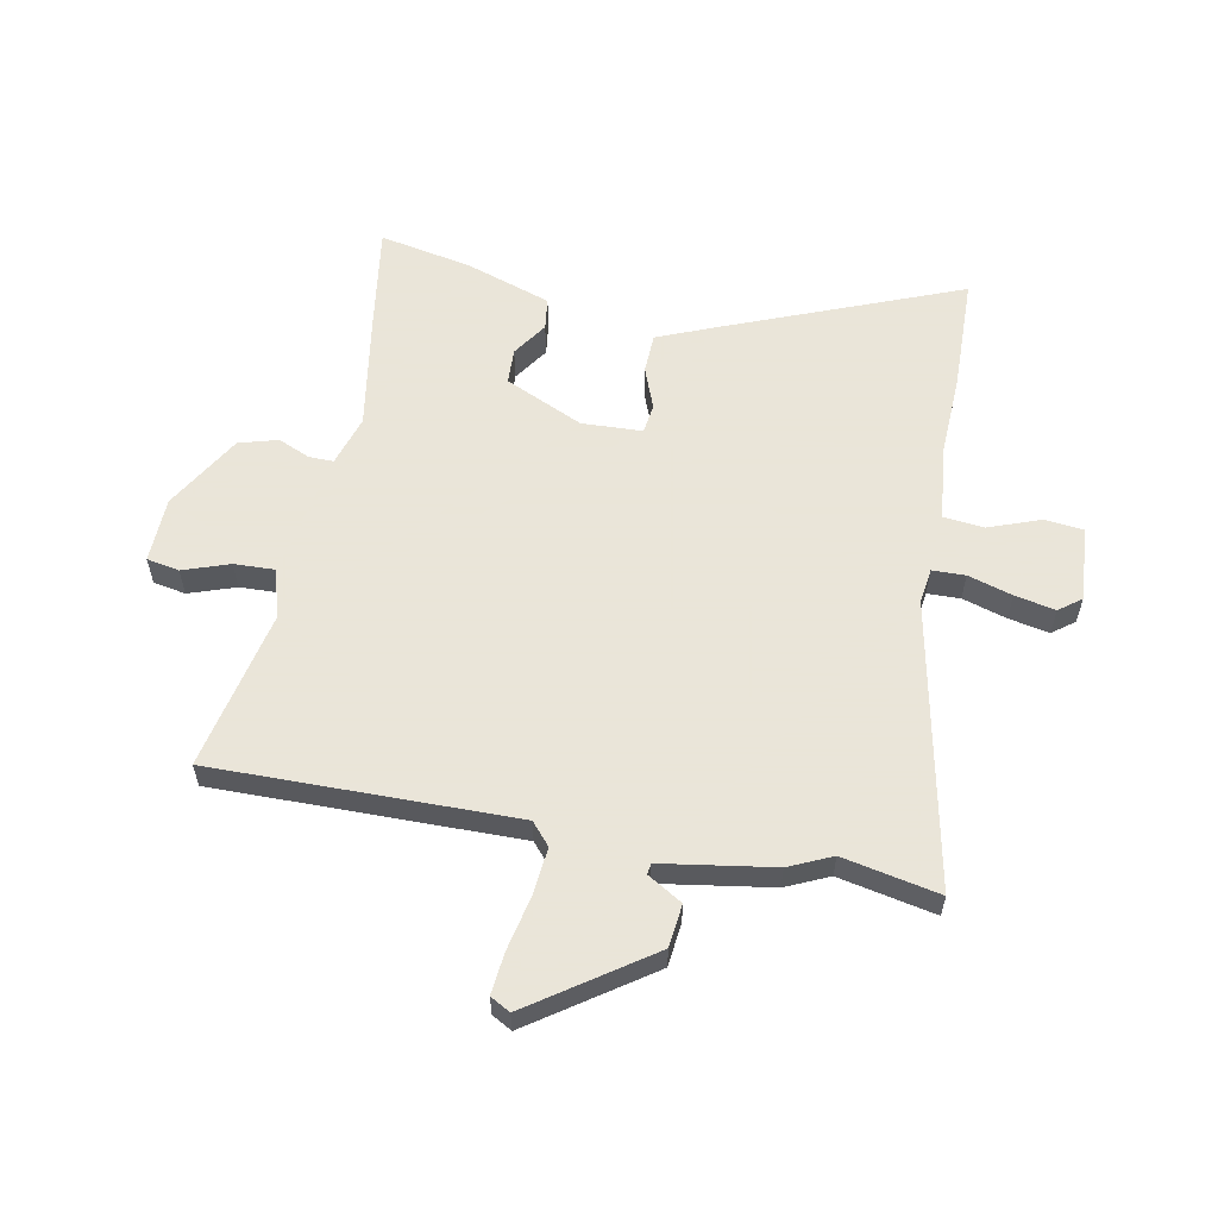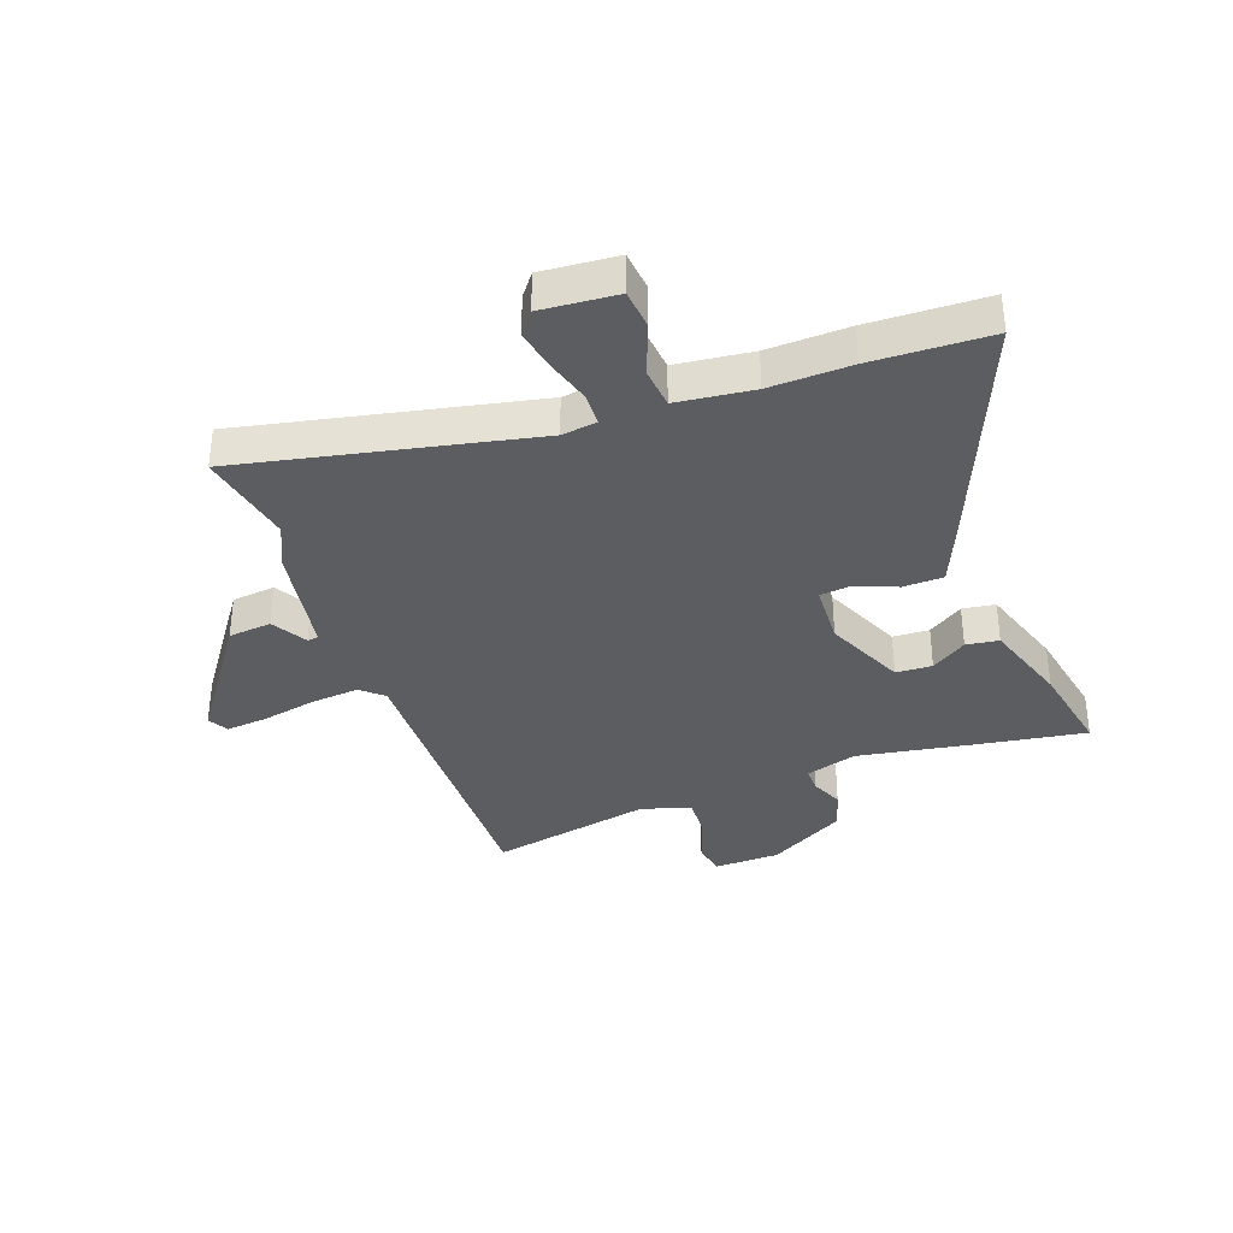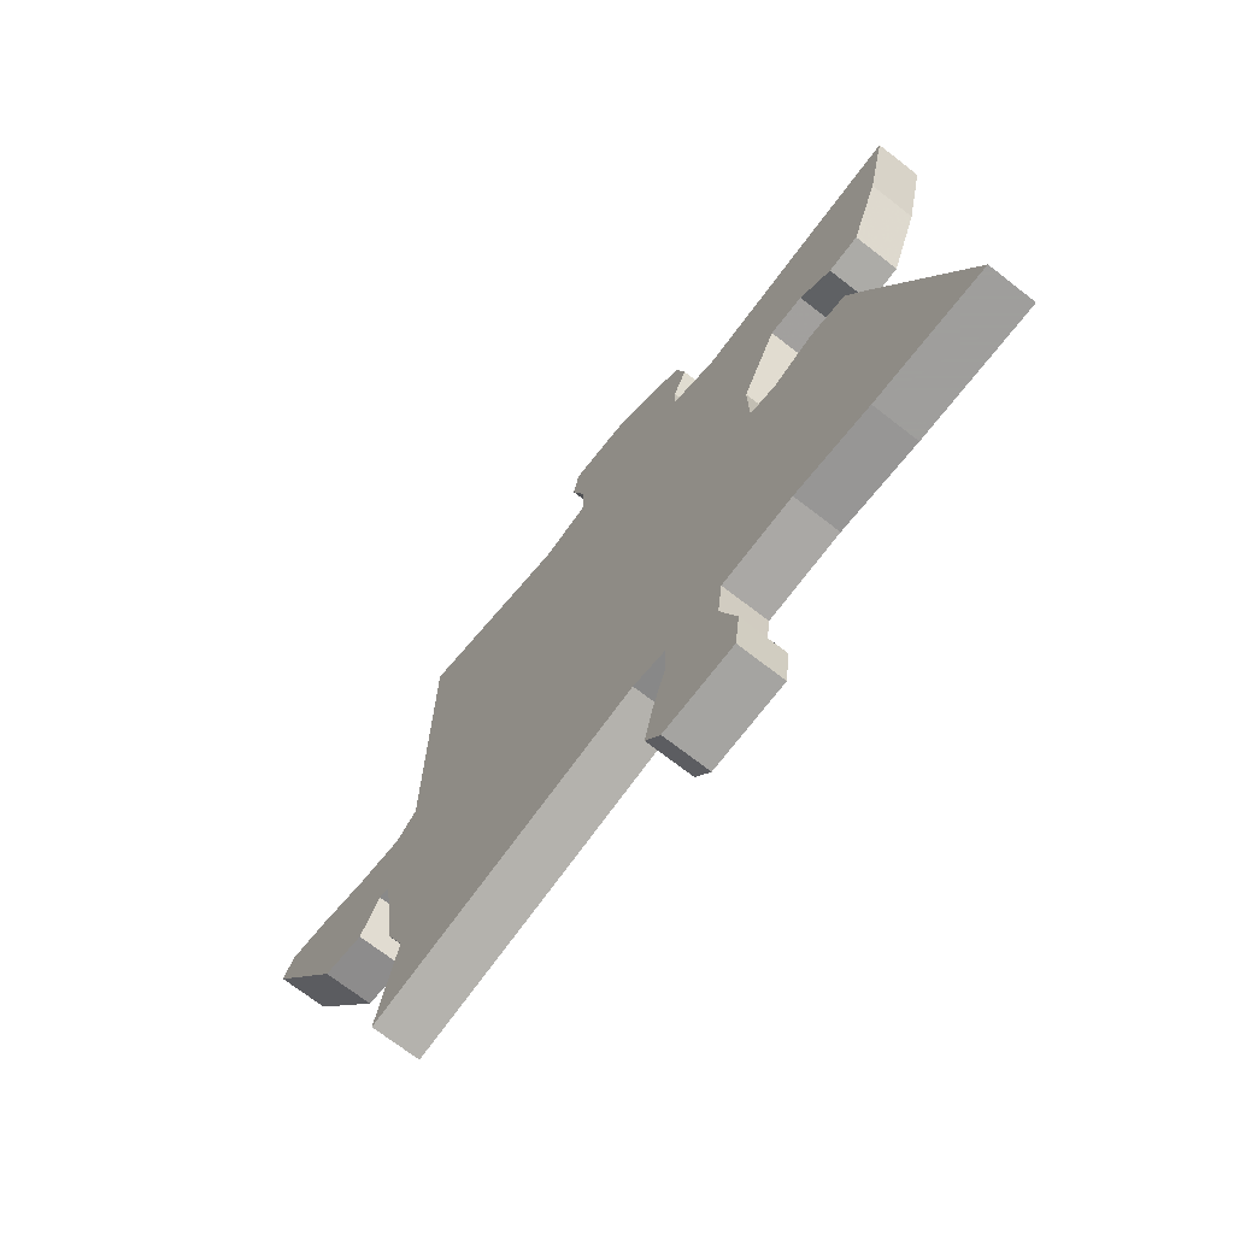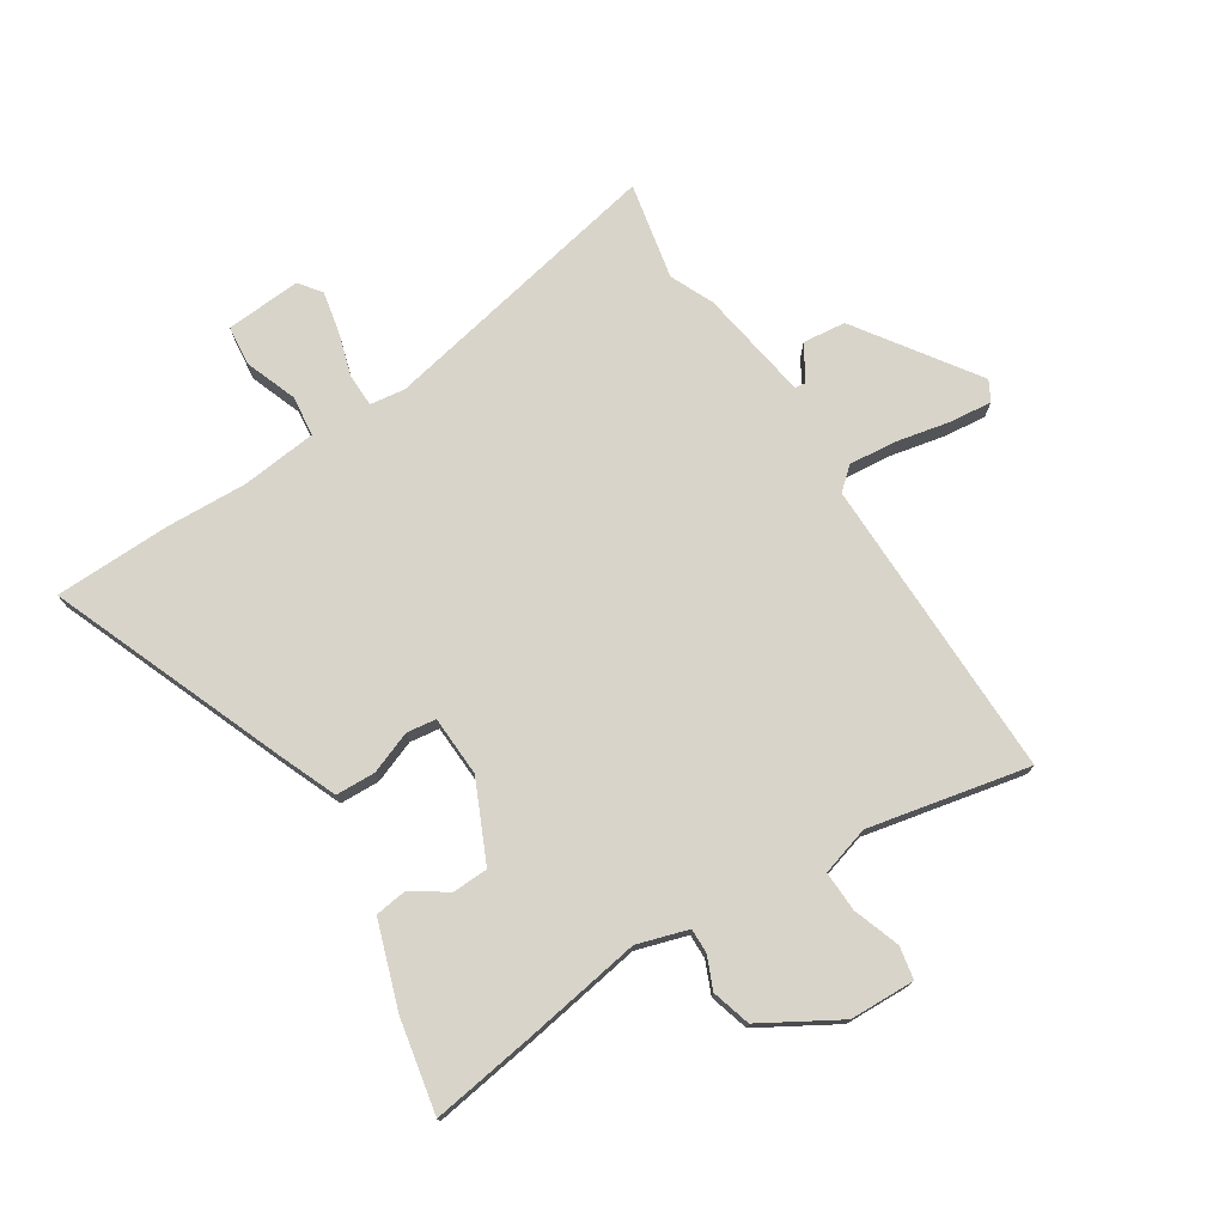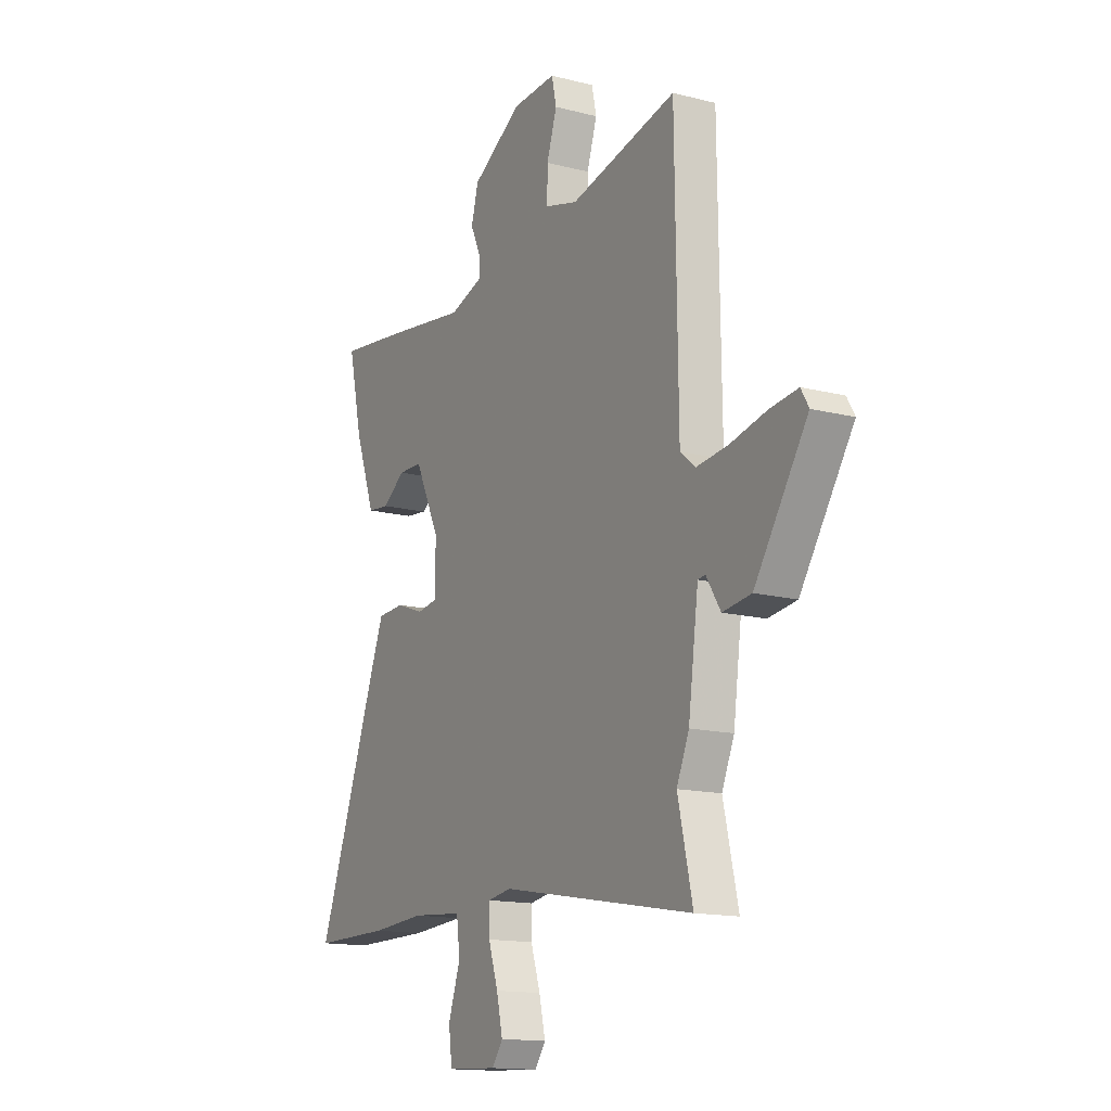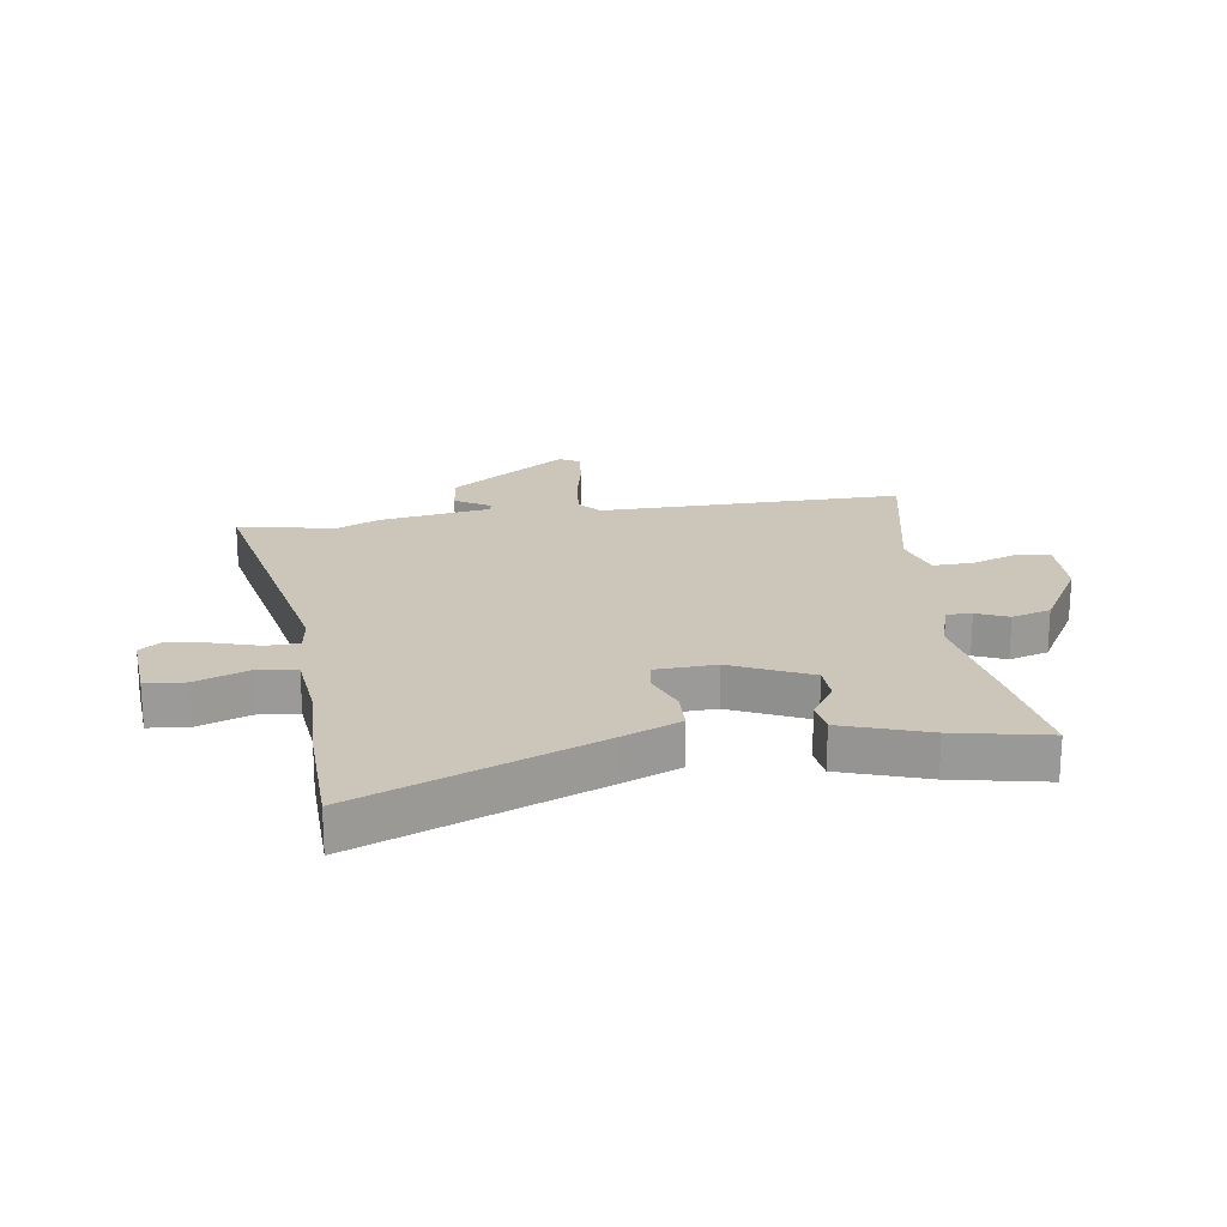
<metadata>
{"format":"obj","ext":"obj","renderer":"f3d","projection":"perspective","resolution":1024,"background":"white","views":[{"elev":58.6,"azim":99.6,"up":"+Y"},{"elev":-35.8,"azim":-161.9,"up":"+Y"},{"elev":-71.1,"azim":-127.9,"up":"+Z"},{"elev":75.1,"azim":-33.9,"up":"+Y"},{"elev":-14.6,"azim":60.8,"up":"+Z"},{"elev":20.8,"azim":-99.8,"up":"+Y"}]}
</metadata>
<code>
v -0.417 0.07 -0.5
v -0.619 0.07 -0.5
v -0.465 0.07 -0.086
v -0.427 0.07 0.012
v -0.358 0.07 0.016
v -0.285 0.07 -0.01
v -0.234 0.07 -0.002
v -0.232 0.07 0.103
v -0.297 0.07 0.237
v -0.359 0.07 0.238
v -0.418 0.07 0.196
v -0.474 0.07 0.202
v -0.527 0.07 0.348
v -0.563 0.07 0.508
v -0.379 0.07 0.485
v -0.177 0.07 0.457
v -0.09 0.07 0.486
v -0.092 0.07 0.529
v -0.117 0.07 0.583
v -0.099 0.07 0.651
v 0.031 0.07 0.731
v 0.144 0.07 0.737
v 0.156 0.07 0.681
v 0.13 0.07 0.6
v 0.129 0.07 0.53
v 0.214 0.07 0.507
v 0.49 0.07 0.572
v 0.497 0.07 0.048
v 0.536 0.07 0.016
v 0.618 0.07 0.026
v 0.711 0.07 0.048
v 0.783 0.07 0.057
v 0.803 0.07 0.023
v 0.667 0.07 -0.184
v 0.593 0.07 -0.194
v 0.556 0.07 -0.135
v 0.537 0.07 -0.138
v 0.511 0.07 -0.332
v 0.479 0.07 -0.407
v 0.517 0.07 -0.573
v 0.017 0.07 -0.484
v -0.043 0.07 -0.494
v -0.043 0.07 -0.551
v -0.018 0.07 -0.627
v -0.002 0.07 -0.697
v -0.03 0.07 -0.736
v -0.16 0.07 -0.73
v -0.169 0.07 -0.662
v -0.138 0.07 -0.572
v -0.147 0.07 -0.502
v -0.278 0.07 -0.491
v -0.417 0 -0.5
v -0.619 0 -0.5
v -0.465 0 -0.086
v -0.427 0 0.012
v -0.358 0 0.016
v -0.285 0 -0.01
v -0.234 0 -0.002
v -0.232 0 0.103
v -0.297 0 0.237
v -0.359 0 0.238
v -0.418 0 0.196
v -0.474 0 0.202
v -0.527 0 0.348
v -0.563 0 0.508
v -0.379 0 0.485
v -0.177 0 0.457
v -0.09 0 0.486
v -0.092 0 0.529
v -0.117 0 0.583
v -0.099 0 0.651
v 0.031 0 0.731
v 0.144 0 0.737
v 0.156 0 0.681
v 0.13 0 0.6
v 0.129 0 0.53
v 0.214 0 0.507
v 0.49 0 0.572
v 0.497 0 0.048
v 0.536 0 0.016
v 0.618 0 0.026
v 0.711 0 0.048
v 0.783 0 0.057
v 0.803 0 0.023
v 0.667 0 -0.184
v 0.593 0 -0.194
v 0.556 0 -0.135
v 0.537 0 -0.138
v 0.511 0 -0.332
v 0.479 0 -0.407
v 0.517 0 -0.573
v 0.017 0 -0.484
v -0.043 0 -0.494
v -0.043 0 -0.551
v -0.018 0 -0.627
v -0.002 0 -0.697
v -0.03 0 -0.736
v -0.16 0 -0.73
v -0.169 0 -0.662
v -0.138 0 -0.572
v -0.147 0 -0.502
v -0.278 0 -0.491
f 46 47 48 49
f 46 49 50
f 43 44 45 46
f 43 46 50
f 42 43 50
f 41 42 50 51
f 39 40 41
f 37 38 39 41
f 33 34 35 36
f 33 36 37
f 30 31 32 33
f 29 30 33 37
f 28 29 37 41
f 26 27 28 41
f 21 22 23 24
f 21 24 25
f 18 19 20 21
f 17 18 21 25
f 16 17 25 26
f 14 15 16
f 13 14 16
f 10 11 12 13
f 9 10 13 16
f 8 9 16 26
f 3 4 5 6
f 3 6 7
f 51 1 2 3
f 51 3 7
f 41 51 7
f 7 8 26 41
f 100 99 98 97
f 101 100 97
f 97 96 95 94
f 101 97 94
f 101 94 93
f 102 101 93 92
f 92 91 90
f 92 90 89 88
f 87 86 85 84
f 88 87 84
f 84 83 82 81
f 88 84 81 80
f 92 88 80 79
f 92 79 78 77
f 75 74 73 72
f 76 75 72
f 72 71 70 69
f 76 72 69 68
f 77 76 68 67
f 67 66 65
f 67 65 64
f 64 63 62 61
f 67 64 61 60
f 77 67 60 59
f 57 56 55 54
f 58 57 54
f 54 53 52 102
f 58 54 102
f 58 102 92
f 92 77 59 58
f 1 52 53 2
f 2 53 54 3
f 3 54 55 4
f 4 55 56 5
f 5 56 57 6
f 6 57 58 7
f 7 58 59 8
f 8 59 60 9
f 9 60 61 10
f 10 61 62 11
f 11 62 63 12
f 12 63 64 13
f 13 64 65 14
f 14 65 66 15
f 15 66 67 16
f 16 67 68 17
f 17 68 69 18
f 18 69 70 19
f 19 70 71 20
f 20 71 72 21
f 21 72 73 22
f 22 73 74 23
f 23 74 75 24
f 24 75 76 25
f 25 76 77 26
f 26 77 78 27
f 27 78 79 28
f 28 79 80 29
f 29 80 81 30
f 30 81 82 31
f 31 82 83 32
f 32 83 84 33
f 33 84 85 34
f 34 85 86 35
f 35 86 87 36
f 36 87 88 37
f 37 88 89 38
f 38 89 90 39
f 39 90 91 40
f 40 91 92 41
f 41 92 93 42
f 42 93 94 43
f 43 94 95 44
f 44 95 96 45
f 45 96 97 46
f 46 97 98 47
f 47 98 99 48
f 48 99 100 49
f 49 100 101 50
f 50 101 102 51
f 51 102 52 1

</code>
